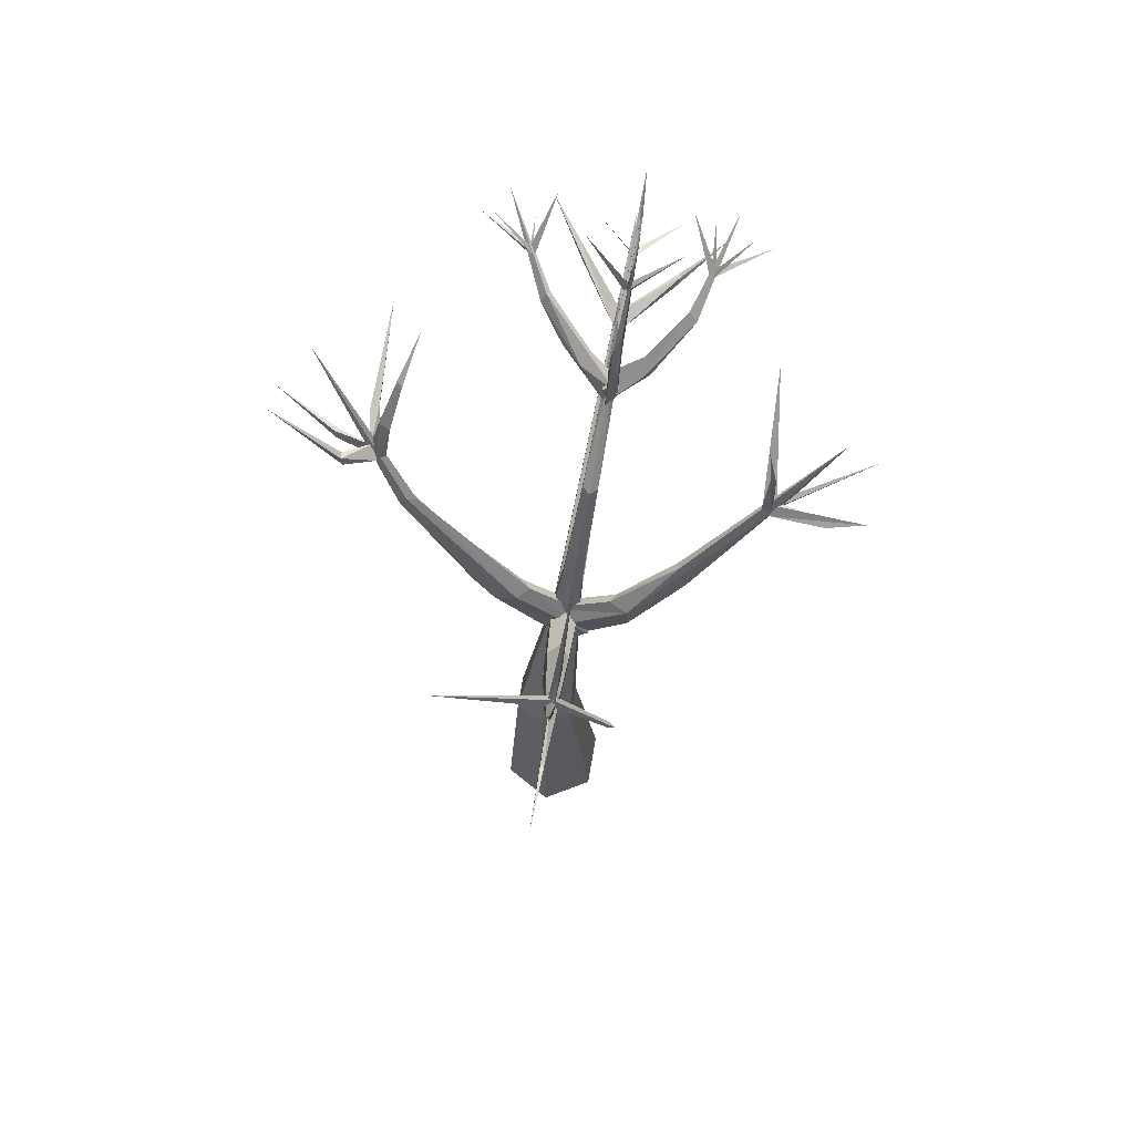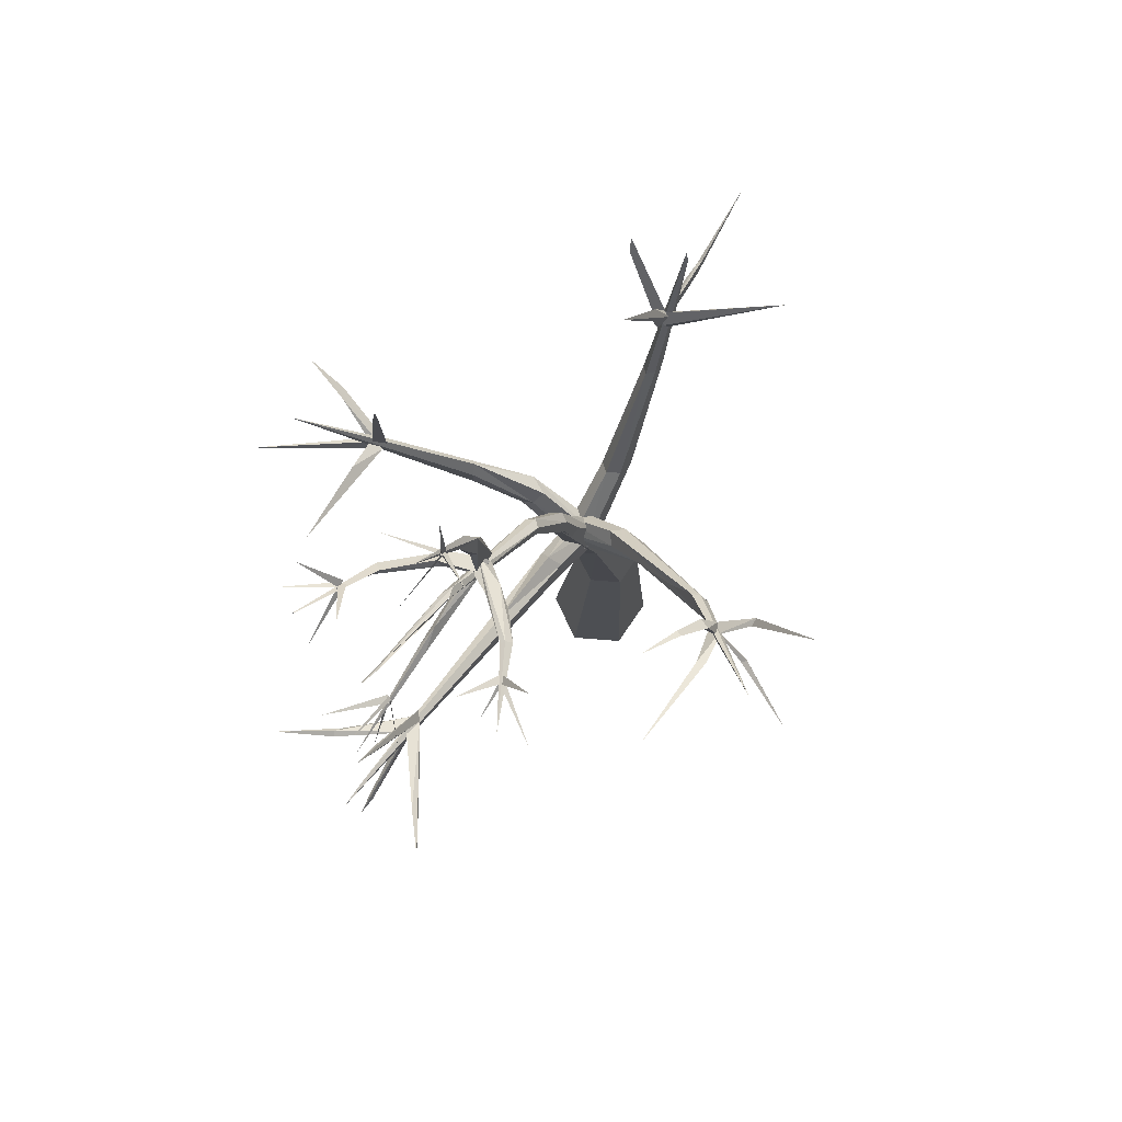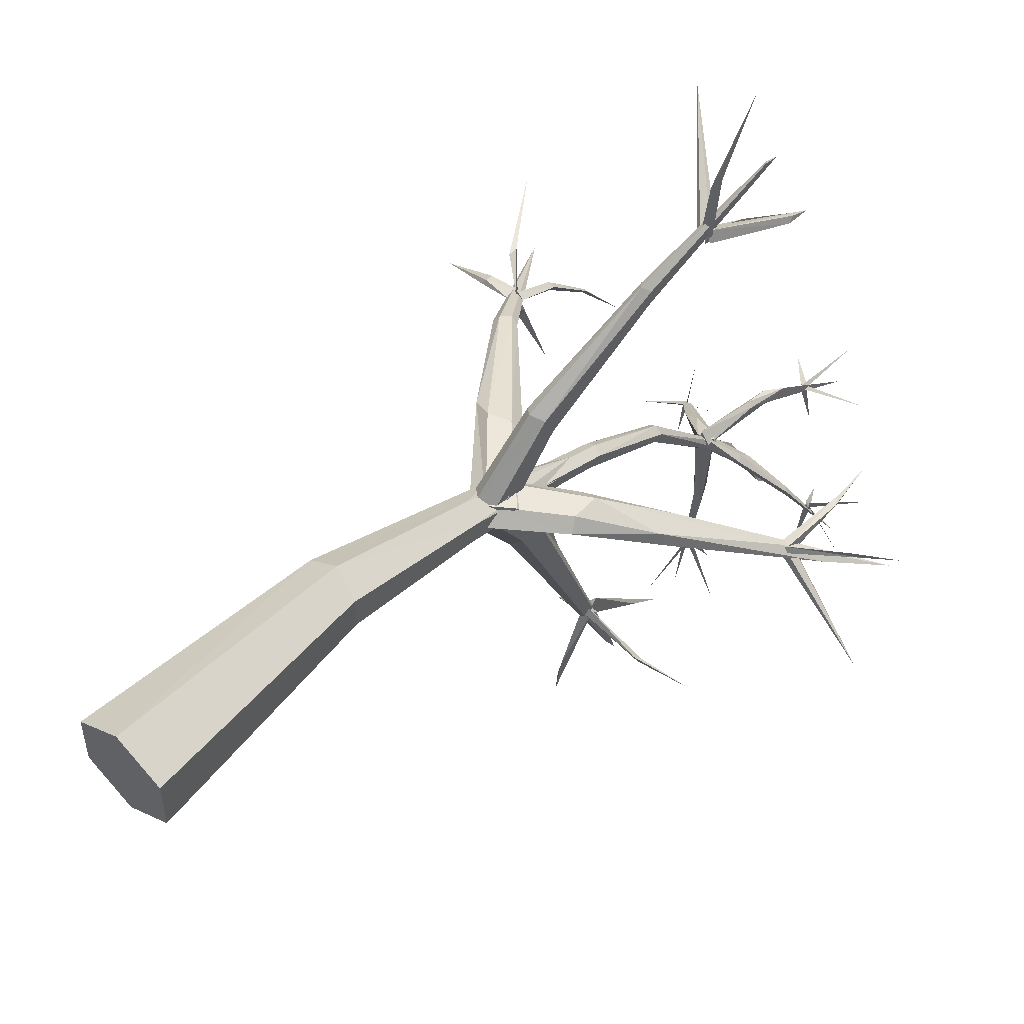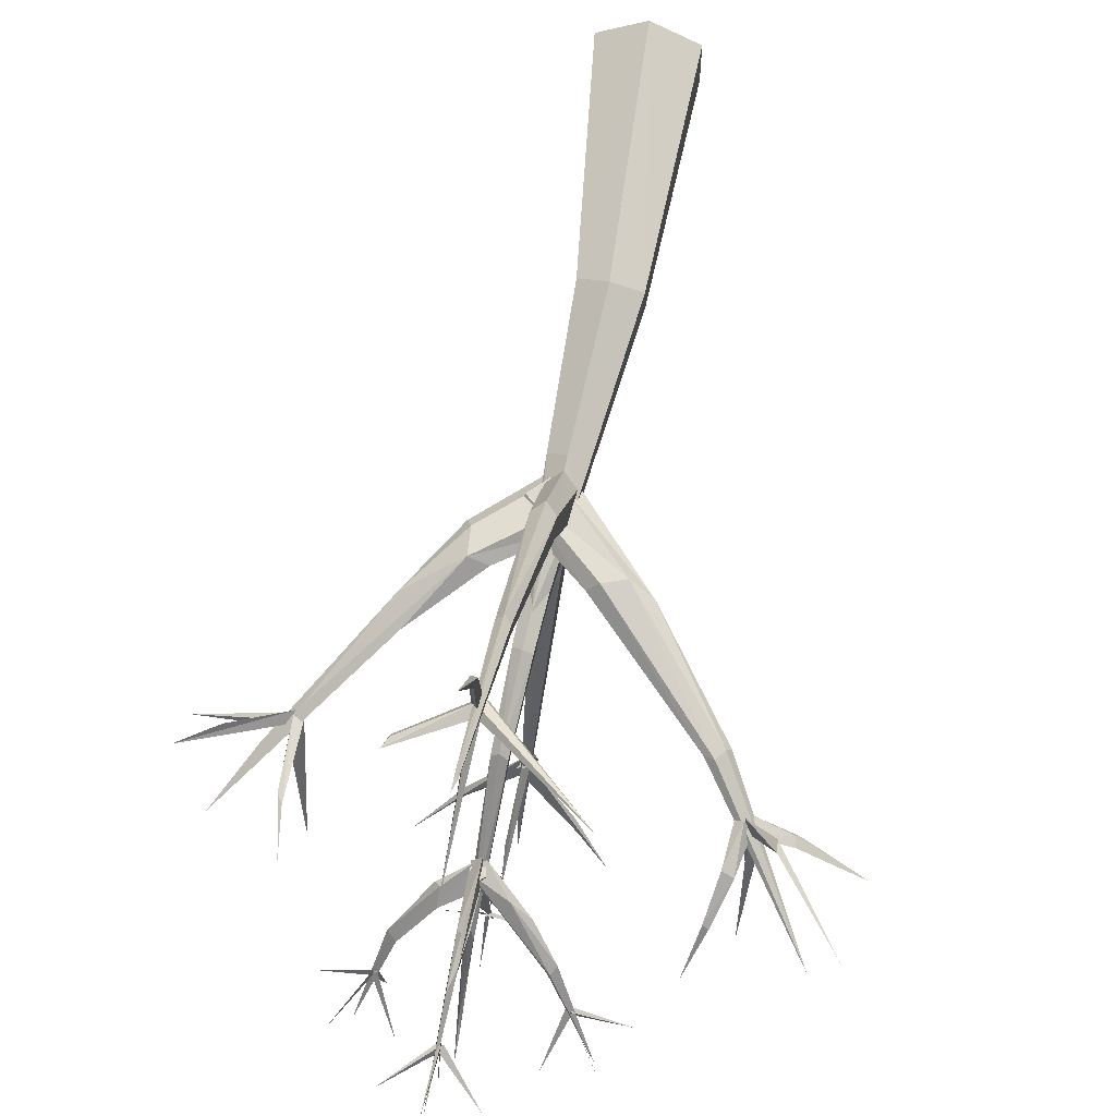
<metadata>
{"format":"obj","ext":"obj","renderer":"f3d","projection":"perspective","resolution":1024,"background":"white","views":[{"elev":70.6,"azim":9.5,"up":"+Y"},{"elev":75.7,"azim":-145.7,"up":"+Y"},{"elev":52.9,"azim":43.7,"up":"+Z"},{"elev":64.6,"azim":-170.5,"up":"+Z"}]}
</metadata>
<code>
o Cone
v 0.01442 0.008916 -0.9975
v 0.09666 7.018 -0.7615
v 0.1679 8.025 -1.128
v 0.4193 7.876 -0.9066
v -0.1021 7.914 -0.9076
v 0.1734 8.124 -0.1329
v -0.09852 7.979 -0.3344
v -0.1262 7.586 -0.6655
v 0.3951 7.548 -0.6646
v 0.4227 7.941 -0.3329
v 0.3548 10.88 -7.818
v 0.8309 8.062 -0.6611
v 0.6565 7.895 -0.3753
v 0.2783 7.548 -0.3182
v 0.08686 7.338 -0.5245
v 0.2651 7.488 -0.8354
v 0.6312 7.867 -0.8947
v -4.598 13.89 -2.777
v -0.2714 8.178 -0.626
v -0.1142 7.97 -0.8758
v -0.1049 7.975 -0.3537
v 0.4351 12.82 -3.075
v 0.7501 13 -3.366
v -1.613 14.96 -5.765
v 0.5173 12.78 -3.278
v 0.5792 12.86 -3.09
v 0.296 13.1 -3.367
v 2.33 14.76 -6.077
v 0.5418 13.19 -3.158
v 0.6788 12.98 -3.13
v 0.4717 12.44 -7.085
v 0.6789 12.84 -3.178
v 0.4955 12.84 -2.955
v 0.4617 12.88 -3.442
v 3.69 11.38 -2.226
v -3.504 12.12 -1.81
v -3.341 12.11 -1.614
v -3.362 12.27 -1.763
v -3.397 11.94 -1.717
v -3.412 12.18 -1.877
v -3.283 11.98 -1.825
v -3.487 12.19 -1.662
v -3.485 13.04 -4.297
v 0.4771 12.5 2.201
v 0.5217 12.61 2.517
v 0.5862 12.54 2.388
v 0.4336 12.42 2.434
v 0.4463 12.72 2.332
v 1.615 13.62 2.974
v 0.3813 10.08 -5.892
v 0.242 10.19 -5.749
v 0.4606 11.86 -7.178
v 0.3152 10.27 -5.878
v 0.2979 9.992 -5.74
v 0.4526 10.1 -5.799
v 0.4714 10.22 -5.873
v 0.3669 10.02 -5.844
v 0.1926 10.17 -5.951
v 1.543 15.1 -5.77
v 2.652 15.23 -5.34
v -0.7639 15.23 -5.727
v -1.096 14.45 -4.987
v -2.11 14.31 -5.594
v -1.748 15.43 -5.027
v -1.1 14.43 -4.94
v 0.5565 13.29 -7.084
v 0.5058 12.66 -6.027
v -0.2605 12.57 -6.797
v 0.4682 12.69 -6.086
v 1.338 12.49 -6.884
v 0.6701 15.6 -4.005
v 0.7716 16.77 -3.807
v 0.7309 15.63 -3.942
v 0.8802 0.03092 -0.4975
v -0.8513 -0.01309 0.5025
v 0.8802 0.03092 0.5025
v 0.1032 7.148 -0.8755
v -0.08774 4.6 0.6062
v -0.6346 4.534 0.3082
v 0.02836 9.003 0.4856
v 0.2076 8.643 1.001
v 0.4402 8.969 0.4843
v 0.425 8.785 0.869
v 0.3862 11.2 1.752
v 0.01639 8.806 0.8634
v 0.3815 11.06 2.234
v 0.2641 11.2 1.886
v 0.5081 11.18 2.139
v 0.5117 11.17 1.873
v 0.2656 11.21 2.15
v 0.182 8.217 -2.12
v 0.2639 9.347 -3.184
v -0.02733 8.316 -1.875
v 0.4326 8.62 -1.576
v -0.005992 8.653 -1.573
v 0.4032 8.29 -1.887
v 0.4829 11.26 -6.676
v 0.4005 11.13 -6.667
v 0.3662 10.29 -5.619
v 0.3764 10.74 -7.33
v 1.297 10.35 -6.662
v -1.215 11 -7.841
v -0.5752 10.53 -6.909
v -0.6211 10.66 -7.175
v 2.147 10.95 -7.448
v 0.3606 10.61 -7.336
v 0.2761 9.353 -7.646
v 0.2413 9.437 -7.314
v 0.2901 9.483 -6.937
v 0.3273 9.431 -7.316
v 1.099 8.85 -0.9069
v 1.384 8.502 -0.5005
v 1.348 8.498 -0.929
v 1.488 8.321 -0.7233
v 1.359 9.016 -0.5143
v 2.206 10.08 -1.179
v 2.488 9.59 -1.337
v 2.348 9.512 -1.061
v 2.159 9.499 -1.337
v 2.154 9.901 -1.335
v -0.6512 9.09 -0.8272
v -1.236 9.078 -0.8105
v -1.11 9.03 -0.4172
v -0.6965 9.176 -0.423
v -1.541 9.203 -0.6432
v -2.176 10.65 -1.173
v -2.605 11.32 -1.263
v -2.779 11.38 -1.205
v -2.921 11.2 -1.188
v -3.008 11.12 -1.315
v -3.039 11.49 -1.556
v -4.22 12.06 -2.01
v -4.128 12.1 -1.886
v -4.075 12.22 -2.003
v -4.151 12.28 -1.936
v -5.341 12.38 -2.587
v -3.324 12.89 -1.965
v -3.209 12.8 -2.017
v -3.118 12.83 -1.889
v -2.957 13.53 -2.435
v -3.014 13.48 -2.48
v -3.062 13.57 -2.492
v 3.482 11.38 -2.055
v 3.655 11.38 -2.015
v 3.627 12.7 -2.151
v 3.542 12.81 -2.081
v 3.646 12.64 -2.093
v 3.653 11.32 -2.072
v 3.581 11.28 -2.182
v 3.676 11.46 -2.056
v 3.617 11.54 -2.149
v 5.497 11.09 -3.407
v 4.637 11.82 -1.724
v 3.549 11.25 -1.93
v 3.642 11.83 -2.852
v 3.608 11.33 -2.191
v 4.806 12.82 -2.916
v 4.121 11.76 -2.391
v 3.501 11.37 -2.181
v 3.754 11.44 -2.072
v 3.424 12.38 -4.461
v 5.326 12.26 -1.724
v -3.902 12.57 -1.442
v -3.891 12.65 -1.297
v -3.864 12.43 -1.27
v -5.028 14.14 -1.397
v -3.596 12.43 -2.408
v -3.448 12.42 -2.476
v -3.464 12.27 -2.519
v 0.3858 12.7 2.394
v 0.3378 9.989 -5.81
v 0.4771 12.53 2.492
v 0.597 12.49 2.313
v 0.3897 10.09 -5.713
v 1.315 10.44 -6.878
v -1.414 14.4 3.16
v 0.5748 12.66 2.397
v 0.526 12.56 2.499
v 0.4022 12.46 2.442
v 0.3452 12.45 2.337
v 0.412 12.53 2.289
v 0.2683 10.14 -5.718
v 1.516 13.41 2.939
v 1.524 13.33 2.822
v 1.362 10.49 -6.792
v 0.3967 12.6 2.466
v 0.557 13.39 2.178
v 0.4896 13.28 1.997
v 0.5804 13.2 2.077
v 0.6244 15.01 1.168
v 0.5181 12.7 3.765
v 0.4722 12.8 3.579
v 0.4496 12.58 3.441
v 0.5371 12.75 3.554
v 0.5269 13.43 4.927
v 0.5569 14.12 3.09
v 0.5457 13.86 3.108
v 0.494 13.94 3.069
v 0.4088 13.07 -3.135
v 0.5048 12.77 -4.633
v 0.5903 12.87 -5.051
v 0.432 12.88 -5.051
v 0.6059 14.04 -3.064
v 0.5025 13.9 -3.312
v 0.6912 13.99 -3.139
v 0.7067 14.39 -3.335
v 0.6381 14.85 -3.596
v 0.6974 14.92 -3.383
v 0.5638 14.49 -3.199
v 0.7317 15.58 -3.934
v 0.6655 15.56 -3.87
v 0.6821 15.5 -3.959
v 0.6997 15.87 -5.099
v 0.6836 15.64 -3.922
v 0.6911 15.6 -3.895
v 1.585 16.25 -4.348
v 0.7308 15.53 -3.927
v 0.7863 16.53 -4.52
v -0.09979 16.38 -4.368
v 1.065 13.11 -3.591
v 3.446 13.65 -2.204
v 1.109 13.5 -3.726
v -2.736 14.16 -3.249
v 0.6546 13.06 -3.146
v 1.199 13.14 -3.53
v 0.5684 13.59 -4.184
v 0.4687 12.77 -3.208
v 1.001 13.28 -3.709
v -0.01359 13.32 -3.424
v 1.101 13.24 -3.441
v 0.499 13.74 -4.196
v -0.3862 13.45 -3.722
v 1.868 13.75 -4.377
v -0.7001 14.05 -4.392
v -0.8493 13.95 -4.232
v 0.574 13.65 -3.954
v -0.7518 14.08 -4.316
v 1.71 13.9 -4.467
v 1.795 13.83 -4.59
v -1.175 14.28 -5.651
v 2.056 14.31 -5.104
v 1.913 14.05 -6.265
v -1.165 14.36 -4.92
v 1.979 14.19 -5.076
v 2.015 14.24 -5.149
v -1.107 14.43 -4.861
v -1.126 14.4 -5.006
v 2.042 14.26 -5.006
v 1.988 14.28 -5.133
v 2.988 14.16 -5.783
v 2.052 14.23 -5.039
v 2.075 14.25 -5.113
v 1.96 14.26 -5.027
v 1.989 14.21 -5.104
v -1.134 14.44 -4.896
v -1.134 14.35 -4.892
v -1.042 14.41 -4.895
v -1.174 14.41 -4.963
v 0.4859 12.74 -6.028
v 0.6259 15.55 -3.89
v 0.6862 15.56 -3.975
v 0.5761 12.71 -5.985
v 0.6375 15.62 -3.978
v 0.08233 13.44 -3.717
v 0.5194 12.74 -6.104
v 0.4394 11.7 -6.685
v 0.5139 12.66 -5.979
v 0.4694 12.72 -6.032
v 0.5276 12.65 -6.074
v 0.5389 12.77 -5.996
v 0.2435 9.105 0.3173
v 0.1188 7.364 -0.3501
v -0.1273 7.568 -0.5258
v 0.3935 7.529 -0.5244
v 0.2361 8.958 -1.656
v 0.1196 7.366 -0.8135
v -0.476 9.225 -0.6281
v 0.2247 7.551 -0.364
v 0.1947 7.564 -0.8853
v 1.008 9.039 -0.684
v 0.3691 7.35 -0.6268
v -0.1381 7.059 -0.6283
v 0.3378 7.073 -0.357
v 0.4472 7.198 -0.2963
v 0.1018 7.113 -0.2246
v -0.2382 7.153 -0.6808
v 0.4412 6.964 -0.6627
v -0.1349 7.107 -0.3564
v 0.3346 7.024 -0.6285
v 0.1117 7.286 -0.107
v -3.197 12.08 -1.694
v 0.5973 13.94 -3.405
v 0.4806 12.69 -3.111
v 0.5286 13.08 -4.629
v 4.782 11.91 -1.81
v 3.631 11.31 -1.98
v 3.645 11.4 -2.246
v -3.346 12.06 -1.585
v 3.587 11.45 -2.146
v 3.677 11.28 -2.09
v -0.8513 -0.01308 -0.4976
v -0.09899 4.464 -0.6223
v 0.01428 0.008913 1.003
v -0.6384 4.462 -0.3121
v 0.4463 4.451 0.3154
v 0.4417 4.457 -0.3133
v 0.6326 14.54 -5.743
v 0.667 14.52 -5.828
v 0.6293 15.14 -6.442
v 0.594 14.69 -5.954
v 0.5286 13.88 -4.644
v 0.6622 13.69 -4.183
v 0.3072 9.929 -1.396
v -0.1303 7.934 -0.4412
v 0.3857 10.67 -1.537
v 0.3248 10.16 -1.058
v 0.1264 9.883 -1.273
v 0.4796 9.861 -1.275
v 0.4925 10.09 -1.14
v 0.2782 9.578 -0.896
v 0.1503 10.16 -1.154
v 0.3319 11.01 -1.565
v 0.439 10.78 -1.47
v 0.4206 11.5 -2.072
v 0.4223 11.57 -1.922
v 0.5694 11.62 -1.867
v 0.5586 11.45 -1.944
v 0.2783 11.48 -1.95
v 0.2922 11.65 -1.874
v 0.4286 11.6 -1.745
f 82 274 4
f 4 274 272 273 5 3
f 273 80 5
f 20 279 281 278 21 19
f 224 229 22
f 232 227 22
f 227 264 23
f 27 25 26
f 199 202 293
f 34 32 33
f 143 35 144
f 36 138 291
f 137 36 37
f 168 42 41
f 186 188 44
f 44 45 186
f 48 46 47
f 50 97 99
f 98 50 51
f 53 108 54
f 103 57 182
f 57 104 56
f 58 171 174
f 249 250 251
f 256 62 255
f 240 243 65
f 243 240 65
f 67 68 259
f 71 210 211
f 303 79 75
f 1 301 302
f 284 290 78
f 85 87 80
f 81 83 86
f 83 89 88
f 86 90 85
f 90 198 87
f 88 197 86
f 94 92 275
f 91 93 106
f 94 100 92
f 97 98 52
f 99 97 52
f 100 106 11
f 110 109 107
f 109 108 107
f 115 116 280
f 118 154 115
f 117 119 158
f 117 158 118
f 154 157 116
f 122 126 121
f 126 127 277
f 129 128 18
f 127 131 18
f 130 129 18
f 131 130 18
f 128 127 18
f 135 136 133
f 133 136 132
f 141 223 140
f 147 146 144
f 144 146 143
f 145 221 147
f 147 221 146
f 151 152 149
f 160 161 155
f 159 161 156
f 156 161 160
f 158 157 154
f 164 166 165
f 171 175 101
f 174 185 58
f 104 103 102
f 177 181 176
f 181 180 176
f 179 178 176
f 180 179 176
f 101 105 185
f 101 175 105
f 183 184 49
f 187 190 186
f 189 190 187
f 193 195 192
f 191 195 193
f 198 197 196
f 294 202 199
f 201 200 31
f 294 201 31
f 200 202 31
f 202 294 31
f 206 208 205
f 204 209 207
f 205 208 203
f 207 218 206
f 206 218 208
f 210 72 211
f 71 72 210
f 214 213 212
f 214 212 213
f 217 216 215
f 225 233 230
f 234 232 24
f 312 307 236
f 233 239 28
f 235 237 24
f 239 238 28
f 237 234 24
f 238 233 28
f 232 235 24
f 246 247 64
f 252 59 253
f 252 254 59
f 254 253 59
f 255 63 256
f 62 63 255
f 258 61 257
f 260 73 219
f 260 219 261
f 261 219 73
f 69 70 262
f 69 262 70
f 265 267 266
f 267 265 266
f 269 66 270
f 274 82 83
f 93 91 276
f 111 113 279
f 287 323 284
f 286 314 322
f 138 139 291
f 205 203 33
f 202 200 293
f 79 304 301
f 305 78 303
f 304 79 286
f 310 309 308
f 307 310 311
f 314 320 322
f 320 323 322
f 315 325 323
f 327 312 326
f 75 301 1 74 76 303
f 285 288 282 2 289 283
f 4 3 271 82
f 271 3 5 80
f 7 6 275 95
f 93 8 7 95
f 8 93 276
f 276 96 9
f 9 10 6 7 8 276
f 10 9 96 94
f 275 6 10 94
f 13 12 277 124
f 123 14 13 124
f 125 15 14 123
f 16 15 125 122
f 16 17 12 13 14 15
f 17 16 122 121
f 12 17 121 277
f 111 20 19 280
f 20 111 279
f 19 21 115 280
f 278 115 21
f 227 23 224 22
f 23 264 224
f 229 232 22
f 25 27 228 220
f 222 228 27
f 225 26 25 220
f 222 27 26 230
f 26 225 230
f 30 29 199 293
f 29 294 199
f 293 201 30
f 206 32 34 292
f 30 294 29
f 34 33 209 204
f 32 206 205
f 32 205 33
f 148 150 151 149
f 204 292 34
f 300 296 299 297
f 160 155 159
f 160 159 156
f 133 39 38 135
f 299 295 297
f 36 137 138
f 36 291 37
f 38 39 132 134
f 39 133 132
f 40 298 165 163
f 134 135 38
f 40 163 164
f 40 164 298
f 169 41 42 167
f 45 44 189 187
f 169 168 41
f 168 167 42
f 45 187 186
f 194 46 48 192
f 193 47 46 191
f 46 194 191
f 48 47 193 192
f 170 173 172
f 181 177 178 179 180
f 55 54 109 110
f 50 98 97
f 99 52 51
f 50 99 51
f 52 98 51
f 53 107 108
f 54 108 109
f 53 55 110 107
f 53 54 55
f 302 306 74 1
f 56 104 182
f 56 182 57
f 103 104 57
f 58 175 171
f 252 253 254
f 269 270 268
f 263 217 215
f 73 260 261
f 306 305 76 74
f 290 314 79 78
f 75 79 301
f 76 305 303
f 84 271 80 87
f 286 79 314
f 84 89 82 271
f 81 86 85
f 198 196 84 87
f 83 82 89
f 85 90 87
f 86 83 88
f 196 197 88 89
f 198 90 86 197
f 89 84 196
f 100 11 95 92
f 95 275 92
f 91 106 96
f 106 93 11
f 100 94 96 106
f 93 95 11
f 119 113 111 120
f 117 114 113 119
f 112 118 115
f 118 112 114 117
f 116 120 111 280
f 128 129 123 124
f 115 154 116
f 118 158 154
f 158 119 157
f 120 116 157
f 119 120 157
f 121 126 277
f 131 122 125 130
f 127 128 124 277
f 122 131 126
f 129 130 125 123
f 142 141 138 137
f 126 131 127
f 135 134 136
f 134 132 136
f 140 142 137 139
f 140 139 138 141
f 184 183 172 173
f 141 142 223
f 142 140 223
f 145 146 221
f 148 149 152
f 150 148 152
f 151 150 152
f 159 155 161
f 153 295 162
f 163 165 166
f 164 163 166
f 167 43 169
f 168 43 167
f 168 169 43
f 174 101 185
f 184 173 170 49
f 49 170 172 183
f 101 174 171
f 175 58 185
f 239 233 225 220
f 178 177 176
f 104 102 182
f 103 182 102
f 175 185 105
f 186 190 188
f 189 188 190
f 194 192 195
f 191 194 195
f 294 30 201
f 209 203 208
f 292 207 206
f 292 204 207
f 207 209 218
f 209 208 218
f 71 211 72
f 237 235 229 224
f 232 229 235
f 220 228 239
f 226 231 311
f 238 239 228 222
f 234 237 224 264
f 238 222 230 233
f 234 264 227 232
f 308 312 226 311
f 307 311 231 236
f 83 81 272 274
f 241 242 244
f 241 244 242
f 247 246 64
f 245 60 248
f 245 248 60
f 249 251 250
f 62 256 63
f 258 257 61
f 67 259 68
f 215 216 263
f 263 216 217
f 269 268 66
f 268 270 66
f 273 85 80
f 85 273 272 81
f 114 281 279 113
f 96 276 91
f 115 278 112
f 114 112 278 281
f 322 315 77 286
f 314 290 320
f 319 283 289 318
f 316 321 288 285
f 321 317 282 288
f 323 287 77 315
f 320 290 284 323
f 318 289 2 313
f 316 285 283 319
f 317 313 2 282
f 147 144 35 145
f 37 291 139
f 137 37 139
f 146 145 35 143
f 162 299 296 153
f 209 33 203
f 201 293 200
f 300 297 295
f 295 153 296 300
f 298 164 165
f 287 306 302 77
f 299 162 295
f 189 44 188
f 303 78 79
f 302 301 304
f 305 284 78
f 286 77 302 304
f 284 305 306 287
f 330 329 321 316
f 307 308 309
f 307 309 310
f 312 308 307
f 311 310 308
f 329 328 317 321
f 327 318 313 324
f 330 316 319 326
f 326 319 318 327
f 328 324 313 317
f 236 330 326 312
f 315 322 325
f 322 323 325
f 236 231 329 330
f 312 327 324 226
f 231 226 324 328
f 328 329 231

</code>
